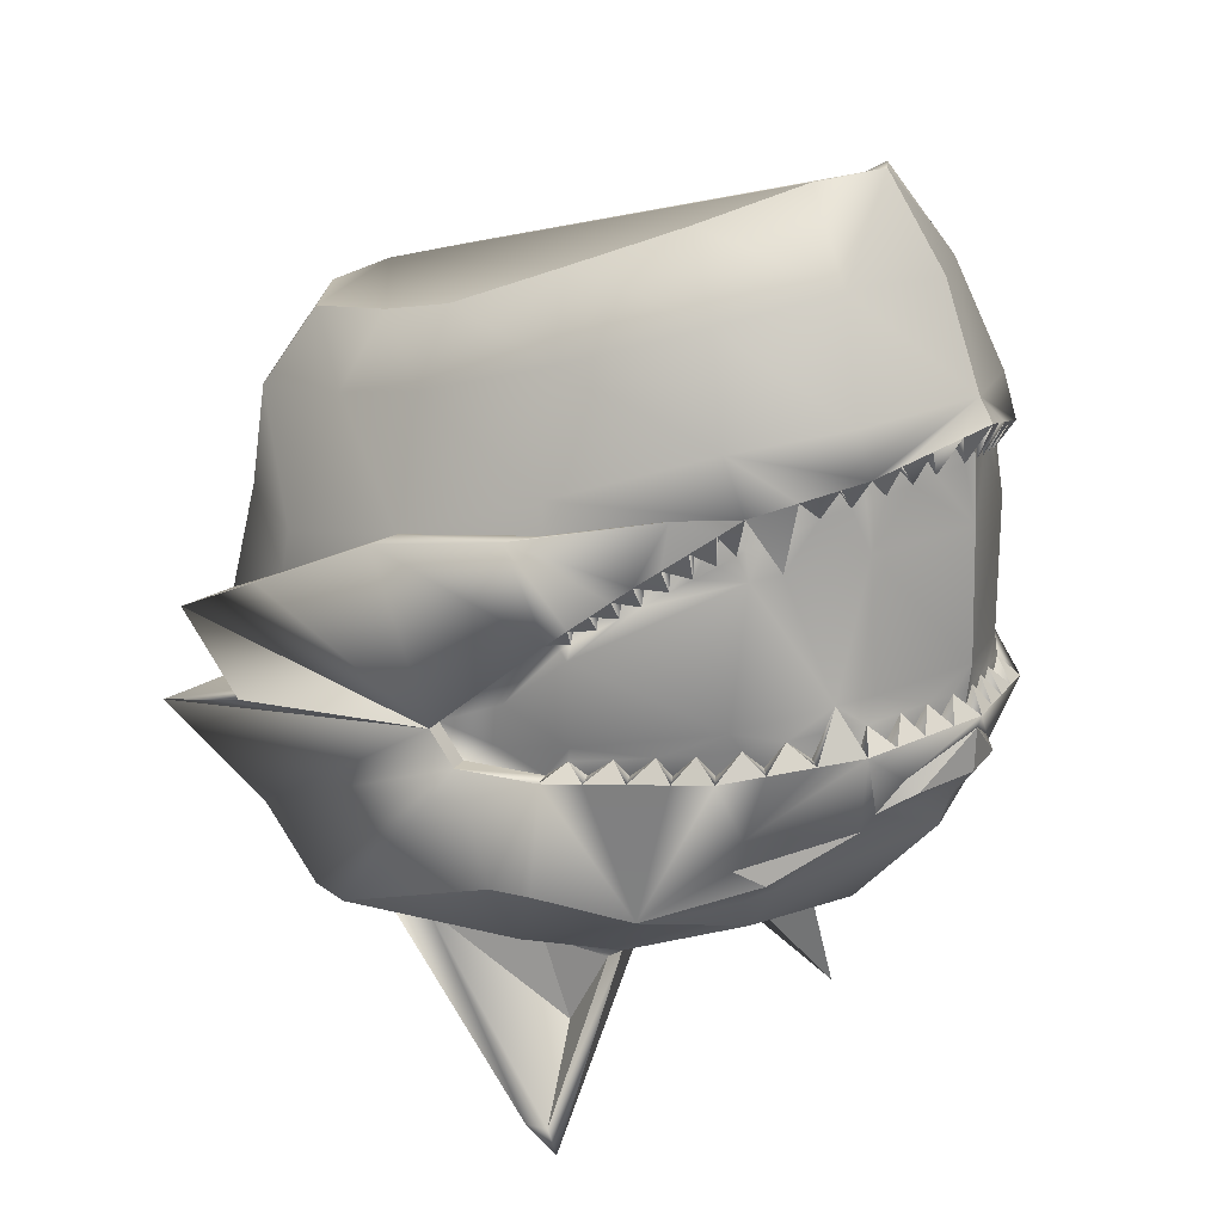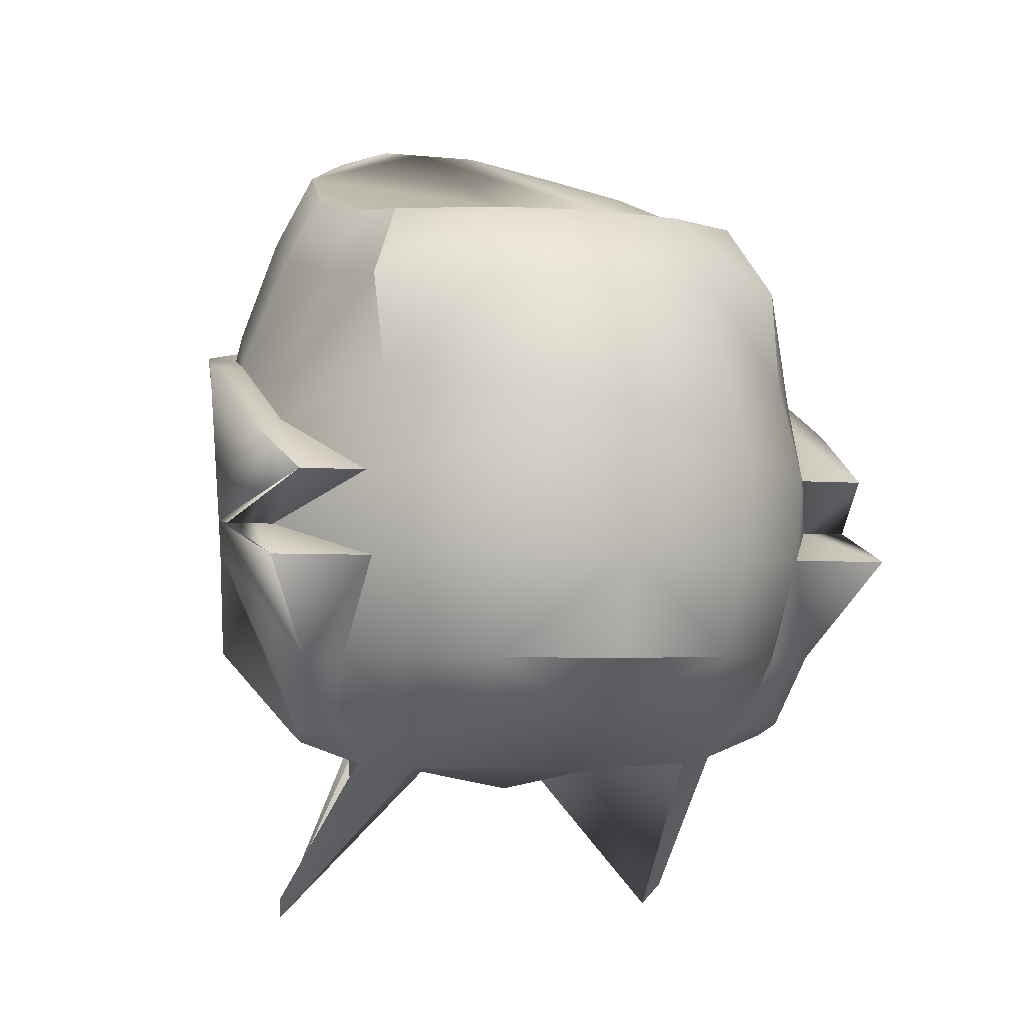
<metadata>
{"format":"obj","ext":"obj","renderer":"f3d","projection":"perspective","resolution":1024,"background":"white","views":[{"elev":20.5,"azim":45.6,"up":"+Y"},{"elev":-2.8,"azim":-104.1,"up":"+Y"}]}
</metadata>
<code>
o new_helmet
v 0.4675 -2.896 -0.02617
v 0.4695 -3.107 -0.02696
v 0.4532 -2.896 -0.02454
v 0.4552 -3.108 -0.02534
v 0.4091 -3.188 -0.08839
v 0.4216 -2.92 -0.1115
v 0.2427 -3.034 -0.2331
v 0.2271 -3.141 -0.2124
v 0.3392 -3.131 -0.1701
v 0.4098 -2.921 -0.1017
v 0.3456 -2.946 -0.1488
v 0.4185 -3.115 -0.111
v 0.199 -3.45 -0.1742
v 0.03005 -3.319 -0.1401
v 0.2094 -3.468 -0.1778
v 0.1818 -3.389 -0.1163
v 0.2971 -2.99 -0.2099
v 0.2916 -2.99 -0.1837
v 0.456 -2.902 -0.04751
v 0.4207 -2.937 -0.08817
v 0.4397 -2.929 -0.05278
v 0.4508 -2.925 -0.03225
v 0.3829 -2.935 -0.1402
v 0.3943 -2.927 -0.113
v 0.3729 -2.935 -0.1287
v 0.3887 -2.95 -0.1211
v 0.3723 -2.987 -0.1403
v 0.3186 -2.968 -0.1662
v 0.3051 -2.979 -0.1749
v 0.3068 -3 -0.1794
v 0.3339 -2.982 -0.1623
v 0.3447 -2.974 -0.1555
v 0.2835 -3.001 -0.2157
v 0.2647 -3.012 -0.2011
v 0.2512 -3.023 -0.2098
v 0.2507 -3.038 -0.215
v 0.2785 -3.019 -0.1974
v 0.2911 -3.011 -0.1895
v 0.44 -3.113 -0.0975
v 0.4498 -3.111 -0.07399
v 0.4597 -3.109 -0.05047
v 0.4277 -3.113 -0.08958
v 0.4368 -3.111 -0.06817
v 0.446 -3.109 -0.04675
v 0.4202 -3.097 -0.1054
v 0.4516 -3.091 -0.03737
v 0.4419 -3.093 -0.05856
v 0.4326 -3.095 -0.079
v 0.3656 -3.125 -0.1504
v 0.3921 -3.12 -0.1307
v 0.4034 -3.082 -0.1199
v 0.3787 -3.106 -0.1434
v 0.3561 -3.11 -0.1641
v 0.2889 -3.136 -0.2054
v 0.3177 -3.133 -0.1945
v 0.2551 -3.138 -0.2019
v 0.2832 -3.136 -0.1913
v 0.3112 -3.133 -0.1807
v 0.3288 -3.115 -0.1793
v 0.3024 -3.119 -0.1885
v 0.2743 -3.123 -0.1984
v 0.244 -3.127 -0.209
v 0.4662 -3.117 -0.02661
v 0.465 -3.151 -0.02656
v 0.4473 -3.174 -0.02461
v 0.4462 -3.155 -0.0723
v 0.4218 -3.17 -0.09083
v 0.3421 -3.24 -0.1362
v 0.363 -3.221 -0.1401
v 0.4598 -3.07 -0.02576
v 0.4575 -2.97 -0.02523
v 0.1651 -3.14 -0.2232
v 0.2377 -3.034 -0.2186
v 0.2504 -3.049 -0.2192
v 0.1987 -3.09 -0.2214
v 0.4189 -2.975 -0.1035
v 0.3541 -2.991 -0.1547
v 0.4222 -3.078 -0.09886
v 0.3531 -3.094 -0.1763
v 0.195 -3.123 -0.2219
v 0.2463 -3.116 -0.2106
v 0.4423 -2.902 -0.04383
v 0.4315 -2.908 -0.06311
v 0.4206 -2.915 -0.0824
v 0.4548 -2.923 -0.02479
v 0.4131 -2.94 -0.1024
v 0.4309 -2.933 -0.06932
v 0.359 -2.967 -0.1445
v 0.4053 -2.944 -0.1083
v 0.3321 -2.957 -0.1575
v 0.2446 -3.042 -0.2189
v 0.3502 -2.971 -0.1519
v 0.3203 -2.991 -0.1709
v 0.2781 -3.001 -0.1924
v 0.2658 -3.028 -0.2055
v 0.3664 -3.279 -0.01569
v 0.2574 -3.332 -0.003442
v -0.1216 -2.923 0.04074
v 0.4387 -3.199 -0.0237
v -0.08267 -2.865 0.03647
v -0.1514 -2.989 0.04396
v -0.1648 -3.066 0.04527
v -0.08602 -3.28 0.03574
v 0.009084 -3.325 0.02481
v -0.1399 -3.23 0.04201
v 0.1306 -3.349 0.01093
v 0.3768 -2.734 -0.01542
v 0.4258 -2.8 -0.02117
v -0.1615 -3.149 0.04467
v 0.4564 -2.878 -0.02486
v -0.05844 -3.267 -0.1153
v -0.03158 -2.862 -0.121
v 0.2814 -2.766 -0.1111
v -0.08307 -3.002 -0.1402
v 0.3384 -2.903 -0.1643
v 0.1153 -2.832 -0.159
v 0.1159 -2.98 -0.2268
v -0.09265 -3.149 -0.1516
v 0.1678 -3.14 -0.2384
v -0.08146 -3.277 -0.05967
v -0.06505 -2.92 -0.1451
v 0.04363 -2.851 -0.1368
v 0.3419 -2.74 -0.05651
v -0.07704 -2.865 -0.04342
v 0.3391 -3.266 -0.1213
v 0.3134 -2.825 -0.1386
v -0.09378 -3.081 -0.1568
v 0.2269 -2.94 -0.2122
v 0.4094 -2.887 -0.1113
v -0.1368 -2.989 -0.05201
v 0.2082 -2.795 -0.1511
v 0.006075 -3.291 -0.1598
v 0.001478 -3.005 -0.205
v 0.1096 -2.887 -0.1906
v 0.1502 -3.112 -0.2422
v -0.07946 -3.231 -0.1334
v -0.1489 -3.149 -0.06585
v -0.1291 -3.229 -0.05891
v 0.383 -2.804 -0.08301
v 0.2171 -2.856 -0.1823
v -0.1154 -2.923 -0.05089
v 0.02214 -2.908 -0.1657
v 0.00159 -3.322 -0.09698
v -0.1518 -3.067 -0.06879
v 0.2312 -3.14 -0.2273
v 0.3466 -3.131 -0.1836
v 0.3543 -2.945 -0.1613
v 0.4302 -3.114 -0.121
v 0.1475 -3.112 -0.227
v 0.1057 -3.332 -0.0695
v 0.05598 -3.328 -0.1233
v 0.2148 -3.328 -0.1142
v 0.2048 -3.329 -0.04795
v 0.2274 -3.319 -0.1142
v 0.1553 -3.328 -0.1125
v 0.1841 -3.447 -0.1812
v -0.03568 -3.231 -0.1645
v -0.001044 -3.035 -0.2102
v -0.00588 -3.121 -0.2174
v 0.2307 -2.963 -0.2173
v 0.1127 -2.98 -0.2551
v -0.1019 -3.149 -0.2333
v 0.2877 -3.248 -0.1909
v -0.09989 -3.081 -0.2104
v 0.3568 -3.178 -0.1628
v 0.3157 -2.944 -0.1944
v 0.02524 -3.301 -0.1887
v 0.1772 -3.298 -0.1747
v 0.003261 -3.29 -0.193
v -0.03936 -3.231 -0.1968
v -0.004254 -3.035 -0.2385
v -0.01021 -3.121 -0.2555
v 0.2158 -2.962 -0.2442
v 0.1912 -3.229 -0.2325
v 0.2229 -3.23 -0.2269
v 0.4446 -2.908 -0.06885
v 0.4331 -2.914 -0.09018
v 0.4054 -2.926 -0.1235
v 0.34 -2.956 -0.1735
v 0.3257 -2.967 -0.1856
v 0.3114 -2.979 -0.1977
v 0.2699 -3.012 -0.2215
v 0.2563 -3.023 -0.2273
v 0.3744 -3.125 -0.1628
v 0.4023 -3.12 -0.1419
v 0.2601 -3.138 -0.2164
v 0.4363 -3.146 -0.07648
v 0.3595 -3.233 -0.1129
v 0.3449 -3.207 -0.1557
v 0.3164 -3.243 -0.1626
v 0.4109 -3.098 -0.1155
v 0.3977 -3.101 -0.1253
v 0.3726 -2.961 -0.1345
v 0.4572 -3.091 -0.02552
v 0.4244 -3.188 0.04604
v 0.4419 -2.921 0.06717
v 0.2948 -3.035 0.2253
v 0.2749 -3.142 0.208
v 0.3747 -3.132 0.1416
v 0.4282 -2.921 0.06025
v 0.3762 -2.947 0.1204
v 0.4386 -3.115 0.06635
v 0.2388 -3.451 0.1755
v 0.06655 -3.32 0.1808
v 0.2496 -3.469 0.1765
v 0.209 -3.39 0.1233
v 0.3426 -2.991 0.1906
v 0.3314 -2.991 0.1663
v 0.4611 -2.902 -0.002834
v 0.4358 -2.938 0.04453
v 0.4464 -2.93 0.005821
v 0.4525 -2.925 -0.01664
v 0.4107 -2.935 0.1037
v 0.4156 -2.927 0.07476
v 0.3983 -2.936 0.09481
v 0.412 -2.951 0.0837
v 0.4003 -2.987 0.106
v 0.3538 -2.969 0.1433
v 0.3426 -2.98 0.1548
v 0.3453 -3.001 0.1587
v 0.3678 -2.983 0.1361
v 0.3768 -2.975 0.127
v 0.3307 -3.002 0.1993
v 0.309 -3.013 0.1892
v 0.2978 -3.024 0.2007
v 0.2985 -3.039 0.2058
v 0.3217 -3.02 0.1825
v 0.3322 -3.012 0.1719
v 0.4566 -3.113 0.04837
v 0.4609 -3.111 0.02326
v 0.4652 -3.109 -0.001852
v 0.4428 -3.113 0.04343
v 0.4469 -3.111 0.02051
v 0.4511 -3.11 -0.002415
v 0.4391 -3.098 0.06059
v 0.4544 -3.091 -0.01271
v 0.4497 -3.093 0.01012
v 0.4452 -3.095 0.03211
v 0.396 -3.126 0.1165
v 0.4173 -3.121 0.09145
v 0.426 -3.083 0.0786
v 0.4072 -3.107 0.1069
v 0.3898 -3.111 0.1321
v 0.3336 -3.137 0.1874
v 0.3592 -3.134 0.1703
v 0.2999 -3.139 0.1914
v 0.3248 -3.137 0.1748
v 0.3497 -3.134 0.1582
v 0.3666 -3.116 0.153
v 0.3429 -3.12 0.168
v 0.3177 -3.124 0.1838
v 0.2906 -3.128 0.2009
v 0.4569 -3.155 0.02221
v 0.4374 -3.17 0.04566
v 0.3697 -3.24 0.1074
v 0.391 -3.222 0.1066
v 0.2169 -3.141 0.2325
v 0.2866 -3.035 0.2122
v 0.2992 -3.05 0.2099
v 0.2492 -3.092 0.2234
v 0.4375 -2.975 0.05969
v 0.3858 -2.992 0.124
v 0.4396 -3.078 0.05388
v 0.3896 -3.095 0.1448
v 0.2458 -3.124 0.2246
v 0.2932 -3.117 0.2021
v 0.4469 -2.902 -0.003346
v 0.4407 -2.909 0.01785
v 0.4344 -2.915 0.03905
v 0.4316 -2.941 0.06004
v 0.4415 -2.933 0.02392
v 0.3883 -2.967 0.1132
v 0.4253 -2.944 0.06763
v 0.365 -2.958 0.1319
v 0.2934 -3.043 0.2109
v 0.3814 -2.971 0.1223
v 0.3565 -2.992 0.1474
v 0.3202 -3.002 0.1778
v 0.3111 -3.029 0.1931
v -0.02523 -3.267 0.1768
v 0.00248 -2.862 0.1785
v 0.3053 -2.767 0.09905
v -0.04349 -3.003 0.208
v 0.3727 -2.903 0.1373
v 0.1541 -2.833 0.1827
v 0.1699 -2.981 0.2479
v -0.05035 -3.15 0.2204
v 0.223 -3.141 0.2466
v -0.06015 -3.277 0.1277
v -0.02476 -2.921 0.2092
v 0.07932 -2.851 0.1771
v 0.352 -2.74 0.03242
v -0.05925 -2.865 0.1131
v 0.3635 -3.266 0.09339
v 0.3427 -2.826 0.1184
v -0.05024 -3.082 0.2261
v 0.2747 -2.941 0.2089
v 0.43 -2.888 0.06982
v -0.1157 -2.99 0.1342
v 0.2429 -2.796 0.1543
v 0.04762 -3.292 0.2056
v 0.05346 -3.006 0.2521
v 0.1557 -2.888 0.2145
v 0.2067 -3.114 0.2544
v -0.04163 -3.232 0.1993
v -0.1244 -3.15 0.1495
v -0.1068 -3.23 0.1379
v 0.398 -2.804 0.04867
v 0.2585 -2.857 0.1824
v -0.09499 -2.924 0.1286
v 0.06484 -2.909 0.2098
v 0.02913 -3.323 0.1452
v -0.1265 -3.067 0.1535
v 0.2823 -3.142 0.2216
v 0.3849 -3.132 0.1532
v 0.3875 -2.946 0.1307
v 0.4523 -3.115 0.07348
v 0.2006 -3.113 0.2403
v 0.1244 -3.332 0.09499
v 0.08804 -3.329 0.1586
v 0.2407 -3.329 0.114
v 0.2162 -3.329 0.05175
v 0.253 -3.32 0.1113
v 0.1824 -3.329 0.1258
v 0.2258 -3.448 0.1856
v 0.008027 -3.232 0.2199
v 0.05216 -3.037 0.2577
v 0.049 -3.122 0.2653
v 0.2796 -2.964 0.2128
v 0.1731 -2.981 0.2761
v -0.04106 -3.15 0.3022
v 0.3291 -3.249 0.1729
v -0.04414 -3.083 0.2798
v 0.3902 -3.179 0.1304
v 0.3573 -2.945 0.1716
v 0.07278 -3.302 0.2294
v 0.2177 -3.299 0.1816
v 0.05233 -3.291 0.2385
v 0.0117 -3.232 0.2522
v 0.05537 -3.037 0.2859
v 0.05333 -3.123 0.3034
v 0.2712 -2.964 0.2424
v 0.2444 -3.231 0.2352
v 0.274 -3.231 0.2226
v 0.4547 -2.908 0.0205
v 0.4483 -2.915 0.04384
v 0.4288 -2.927 0.0825
v 0.3763 -2.957 0.1457
v 0.3651 -2.968 0.1607
v 0.3538 -2.98 0.1756
v 0.3187 -3.013 0.2079
v 0.3068 -3.024 0.2166
v 0.4073 -3.126 0.1266
v 0.4298 -3.12 0.1001
v 0.3079 -3.139 0.2045
v 0.4482 -3.146 0.02855
v 0.3816 -3.234 0.0808
v 0.3769 -3.208 0.126
v 0.3507 -3.244 0.1388
v 0.4323 -3.099 0.07248
v 0.4217 -3.102 0.08503
v 0.3993 -2.962 0.1004
f 13 154 15
f 151 155 16
f 155 152 16
f 13 151 16
f 154 153 15
f 143 156 15
f 147 23 27
f 145 8 62
f 2 41 46
f 17 181 30
f 152 13 16
f 146 9 53
f 7 183 36
f 150 143 15
f 153 150 15
f 151 156 14
f 84 177 87
f 82 19 22
f 19 1 22
f 1 3 22
f 26 27 193
f 83 176 21
f 176 19 21
f 19 82 21
f 6 177 20
f 177 176 87
f 176 83 87
f 10 6 20
f 177 84 20
f 23 178 26
f 178 6 89
f 6 10 89
f 24 178 89
f 23 193 27
f 147 88 11
f 178 24 26
f 25 23 26
f 181 180 93
f 180 179 31
f 179 147 32
f 147 11 32
f 90 179 32
f 181 29 30
f 18 17 30
f 180 28 93
f 29 181 93
f 179 90 31
f 28 180 31
f 183 182 95
f 182 33 37
f 33 17 38
f 17 18 38
f 94 33 38
f 183 35 36
f 73 7 36
f 182 34 95
f 35 183 95
f 33 94 37
f 34 182 37
f 41 40 47
f 40 39 48
f 39 148 45
f 148 12 45
f 42 39 45
f 41 44 46
f 4 2 46
f 40 43 47
f 44 41 47
f 39 42 48
f 43 40 48
f 184 49 52
f 185 192 51
f 148 191 12
f 148 185 51
f 49 184 53
f 184 146 53
f 50 185 52
f 185 184 52
f 186 56 61
f 54 57 60
f 55 58 59
f 9 146 59
f 146 55 59
f 56 186 62
f 186 145 62
f 57 54 61
f 54 186 61
f 58 55 60
f 55 54 60
f 64 65 67
f 63 64 66
f 187 63 66
f 187 66 67
f 66 64 67
f 163 69 190
f 190 69 68
f 68 69 188
f 188 69 5
f 5 69 189
f 189 69 163
f 91 75 73
f 77 51 79
f 31 32 77
f 10 20 86
f 20 84 87
f 21 22 71
f 87 83 21
f 21 82 22
f 22 3 85
f 26 89 76
f 26 193 25
f 92 11 88
f 26 24 89
f 86 89 10
f 32 37 95
f 136 120 138
f 137 136 138
f 125 97 154
f 138 103 105
f 110 139 108
f 139 113 123
f 129 126 139
f 139 107 108
f 140 115 128
f 131 126 140
f 116 140 134
f 134 128 117
f 114 158 127
f 127 159 118
f 100 141 98
f 98 130 101
f 6 23 115
f 124 121 141
f 141 114 130
f 112 142 121
f 121 133 114
f 142 117 133
f 122 134 142
f 157 136 118
f 157 111 136
f 133 117 158
f 160 117 128
f 97 106 153
f 111 143 120
f 120 104 103
f 132 14 143
f 102 137 109
f 125 5 99
f 127 137 144
f 114 144 130
f 130 102 101
f 147 128 115
f 119 149 72
f 119 8 145
f 109 138 105
f 97 153 154
f 153 106 150
f 131 124 107
f 135 170 162
f 13 15 156
f 150 104 143
f 166 160 147
f 155 14 154
f 135 162 172
f 135 161 7
f 14 168 154
f 125 190 68
f 163 186 54
f 171 161 135
f 154 163 125
f 159 162 118
f 119 169 170
f 166 179 181
f 157 169 132
f 164 159 127
f 117 171 158
f 182 7 173
f 167 119 174
f 165 184 185
f 164 171 135
f 175 145 163
f 135 172 164
f 135 119 170
f 146 165 163
f 175 168 174
f 158 164 127
f 118 170 157
f 119 167 169
f 175 163 168
f 173 166 17
f 117 173 161
f 173 7 161
f 174 145 175
f 167 174 168
f 132 167 14
f 5 165 148
f 73 135 7
f 176 6 110
f 187 2 63
f 187 148 2
f 189 165 5
f 67 5 148
f 148 187 67
f 99 67 65
f 70 194 46
f 46 44 47
f 48 47 43
f 48 42 45
f 45 12 191
f 52 192 50
f 52 49 53
f 53 9 59
f 60 59 58
f 60 57 61
f 62 61 56
f 192 52 51
f 76 51 27
f 74 75 91
f 75 149 73
f 88 77 92
f 75 74 81
f 77 74 38
f 74 91 36
f 95 74 36
f 95 37 74
f 37 38 74
f 30 93 77
f 93 31 77
f 38 30 77
f 32 92 77
f 79 74 77
f 45 51 78
f 81 80 75
f 71 76 87
f 76 86 20
f 20 87 76
f 87 21 71
f 22 85 71
f 76 27 26
f 89 86 76
f 81 79 60
f 79 51 52
f 81 60 61
f 149 80 72
f 78 70 47
f 70 46 47
f 47 48 78
f 79 59 60
f 72 80 8
f 8 81 62
f 61 62 81
f 48 45 78
f 59 79 53
f 53 79 52
f 191 192 51
f 76 70 78
f 46 194 4
f 203 323 321
f 320 206 324
f 324 206 321
f 203 206 320
f 323 205 322
f 325 312 205
f 316 217 213
f 314 252 198
f 2 236 231
f 207 220 350
f 321 206 203
f 315 243 199
f 197 226 352
f 319 205 312
f 322 205 319
f 320 325 203
f 269 271 346
f 267 212 209
f 209 212 1
f 1 212 3
f 216 362 217
f 268 211 345
f 345 211 209
f 209 211 267
f 196 210 346
f 346 271 345
f 345 271 268
f 200 210 196
f 346 210 269
f 213 216 347
f 347 273 196
f 196 273 200
f 214 273 347
f 213 362 215
f 272 316 201
f 347 216 214
f 215 216 213
f 350 277 349
f 349 221 348
f 348 222 316
f 316 222 201
f 274 222 348
f 350 220 219
f 208 220 207
f 349 277 218
f 219 277 350
f 348 221 274
f 218 221 349
f 352 279 351
f 351 227 223
f 223 228 207
f 207 228 208
f 278 228 223
f 352 226 225
f 258 226 197
f 351 279 224
f 225 279 352
f 223 227 278
f 224 227 351
f 231 237 230
f 230 238 229
f 229 235 317
f 317 235 202
f 232 235 229
f 231 236 234
f 4 236 2
f 230 237 233
f 234 237 231
f 229 238 232
f 233 238 230
f 353 242 239
f 354 361 240
f 360 317 202
f 317 241 354
f 239 243 353
f 353 243 315
f 240 242 354
f 354 242 353
f 355 251 246
f 244 250 247
f 245 249 248
f 199 249 315
f 315 249 245
f 246 252 355
f 355 252 314
f 247 251 244
f 244 251 355
f 248 250 245
f 245 250 244
f 64 254 65
f 63 253 64
f 356 253 63
f 356 254 253
f 253 254 64
f 332 359 256
f 359 255 256
f 255 357 256
f 357 195 256
f 195 358 256
f 358 332 256
f 275 258 260
f 262 241 217
f 221 262 222
f 200 270 210
f 210 271 269
f 211 71 212
f 271 211 268
f 211 212 267
f 212 85 3
f 216 261 273
f 216 215 362
f 276 272 201
f 216 273 214
f 270 200 273
f 277 222 274
f 289 305 307
f 306 305 287
f 97 294 323
f 103 307 105
f 110 308 298
f 308 282 295
f 298 295 284
f 107 308 108
f 309 284 295
f 300 295 282
f 285 309 300
f 303 297 309
f 283 327 302
f 296 287 328
f 100 310 293
f 98 299 310
f 284 213 196
f 293 290 281
f 310 283 290
f 281 311 291
f 290 302 311
f 311 286 303
f 291 303 285
f 326 287 305
f 280 326 305
f 302 327 286
f 329 297 286
f 97 322 106
f 280 312 301
f 289 104 312
f 301 312 204
f 102 306 313
f 99 357 294
f 306 296 313
f 313 283 299
f 102 299 101
f 297 316 284
f 288 318 304
f 288 198 257
f 109 307 306
f 97 323 322
f 322 319 106
f 100 291 300
f 304 331 339
f 203 325 205
f 104 319 312
f 329 335 316
f 323 320 324
f 304 341 331
f 304 197 330
f 337 204 323
f 294 255 332
f 245 355 332
f 340 304 330
f 323 332 337
f 328 331 341
f 288 339 338
f 350 348 335
f 326 338 339
f 328 333 296
f 286 340 330
f 342 352 223
f 336 343 288
f 354 353 334
f 333 304 340
f 344 332 314
f 304 333 341
f 304 339 288
f 315 332 334
f 344 343 337
f 327 333 340
f 339 287 326
f 288 338 336
f 344 337 332
f 342 207 335
f 286 342 329
f 342 330 197
f 343 314 288
f 336 337 343
f 301 336 338
f 195 317 334
f 304 258 197
f 110 346 209
f 356 63 2
f 356 2 317
f 358 334 332
f 254 317 195
f 317 254 356
f 99 254 195
f 70 236 194
f 236 237 234
f 238 233 237
f 238 235 232
f 235 360 202
f 242 240 361
f 242 243 239
f 243 249 199
f 250 248 249
f 250 251 247
f 252 246 251
f 361 241 242
f 261 241 263
f 259 275 260
f 260 258 318
f 272 262 217
f 260 266 259
f 262 228 259
f 259 226 275
f 279 226 259
f 279 259 227
f 227 259 228
f 220 262 277
f 277 262 221
f 228 262 220
f 222 262 276
f 264 259 266
f 241 235 263
f 266 265 198
f 71 271 261
f 261 210 270
f 210 261 271
f 271 71 211
f 212 71 85
f 261 216 217
f 273 261 270
f 266 250 264
f 264 242 241
f 266 251 250
f 318 265 260
f 263 237 70
f 70 237 236
f 237 263 238
f 264 250 249
f 257 198 265
f 198 252 266
f 251 266 252
f 238 263 235
f 249 243 264
f 243 242 264
f 360 241 361
f 261 70 71
f 236 4 194
f 13 152 154
f 143 14 156
f 151 13 156
f 23 25 193
f 147 27 88
f 185 50 192
f 148 51 191
f 77 27 51
f 36 91 73
f 73 35 34
f 94 18 29
f 36 73 34
f 34 94 29
f 29 28 90
f 90 11 92
f 32 31 93
f 90 92 32
f 36 34 29
f 29 90 32
f 32 93 30
f 32 30 38
f 36 29 32
f 95 36 32
f 32 38 37
f 136 111 120
f 137 118 136
f 125 96 97
f 138 120 103
f 110 129 139
f 139 126 113
f 129 115 126
f 139 123 107
f 140 126 115
f 131 113 126
f 116 131 140
f 134 140 128
f 114 133 158
f 100 124 141
f 98 141 130
f 115 129 6
f 6 178 23
f 23 147 115
f 124 112 121
f 141 121 114
f 112 122 142
f 121 142 133
f 142 134 117
f 122 116 134
f 157 132 111
f 111 132 143
f 120 143 104
f 102 144 137
f 99 96 125
f 125 188 5
f 127 118 137
f 114 127 144
f 130 144 102
f 147 160 128
f 119 135 149
f 119 72 8
f 109 137 138
f 123 113 131
f 131 116 122
f 122 112 124
f 124 100 107
f 107 123 131
f 131 122 124
f 150 106 104
f 166 173 160
f 154 152 155
f 155 151 14
f 14 167 168
f 125 163 190
f 68 188 125
f 55 146 163
f 163 145 186
f 54 55 163
f 154 168 163
f 159 172 162
f 181 17 166
f 166 147 179
f 179 180 181
f 157 170 169
f 164 172 159
f 117 161 171
f 173 17 33
f 182 183 7
f 173 33 182
f 185 148 165
f 165 146 184
f 158 171 164
f 118 162 170
f 117 160 173
f 174 119 145
f 132 169 167
f 73 149 135
f 110 1 19
f 176 177 6
f 110 19 176
f 6 129 110
f 189 163 165
f 99 5 67
f 76 78 51
f 88 27 77
f 79 81 74
f 45 191 51
f 81 8 80
f 149 75 80
f 76 71 70
f 203 205 323
f 325 204 312
f 320 204 325
f 213 217 362
f 272 217 316
f 354 241 361
f 360 241 317
f 262 264 241
f 258 275 226
f 258 226 279
f 278 224 225
f 225 258 279
f 225 279 227
f 219 208 278
f 278 225 227
f 278 227 228
f 274 218 219
f 219 278 228
f 219 228 220
f 276 201 274
f 274 219 220
f 277 221 222
f 274 220 277
f 222 276 274
f 289 280 305
f 306 307 305
f 97 96 294
f 103 289 307
f 110 108 308
f 308 292 282
f 298 308 295
f 107 292 308
f 309 297 284
f 300 309 295
f 285 303 309
f 303 286 297
f 283 296 327
f 100 98 310
f 98 101 299
f 196 298 284
f 284 316 213
f 213 347 196
f 293 310 290
f 310 299 283
f 281 290 311
f 290 283 302
f 311 302 286
f 291 311 303
f 280 301 326
f 280 289 312
f 289 103 104
f 102 109 306
f 294 96 99
f 99 195 357
f 306 287 296
f 313 296 283
f 102 313 299
f 297 329 316
f 288 257 318
f 288 314 198
f 109 105 307
f 300 282 292
f 292 107 100
f 100 293 281
f 291 285 300
f 100 281 291
f 300 292 100
f 104 106 319
f 329 342 335
f 324 321 323
f 323 204 320
f 337 336 204
f 294 357 255
f 255 359 332
f 332 315 245
f 245 244 355
f 355 314 332
f 323 294 332
f 328 287 331
f 335 207 350
f 350 349 348
f 348 316 335
f 326 301 338
f 328 341 333
f 286 327 340
f 223 207 342
f 342 197 352
f 352 351 223
f 334 317 354
f 353 315 334
f 327 296 333
f 339 331 287
f 286 330 342
f 343 344 314
f 301 204 336
f 304 318 258
f 209 1 110
f 110 298 196
f 346 345 209
f 110 196 346
f 358 195 334
f 99 65 254
f 261 217 241
f 272 276 262
f 264 262 259
f 241 360 235
f 266 260 265
f 318 257 265
f 261 263 70
l 25 11
l 10 24
l 24 25
l 84 10
l 3 82
l 215 201
l 200 214
l 214 215
l 269 200
l 3 267

</code>
